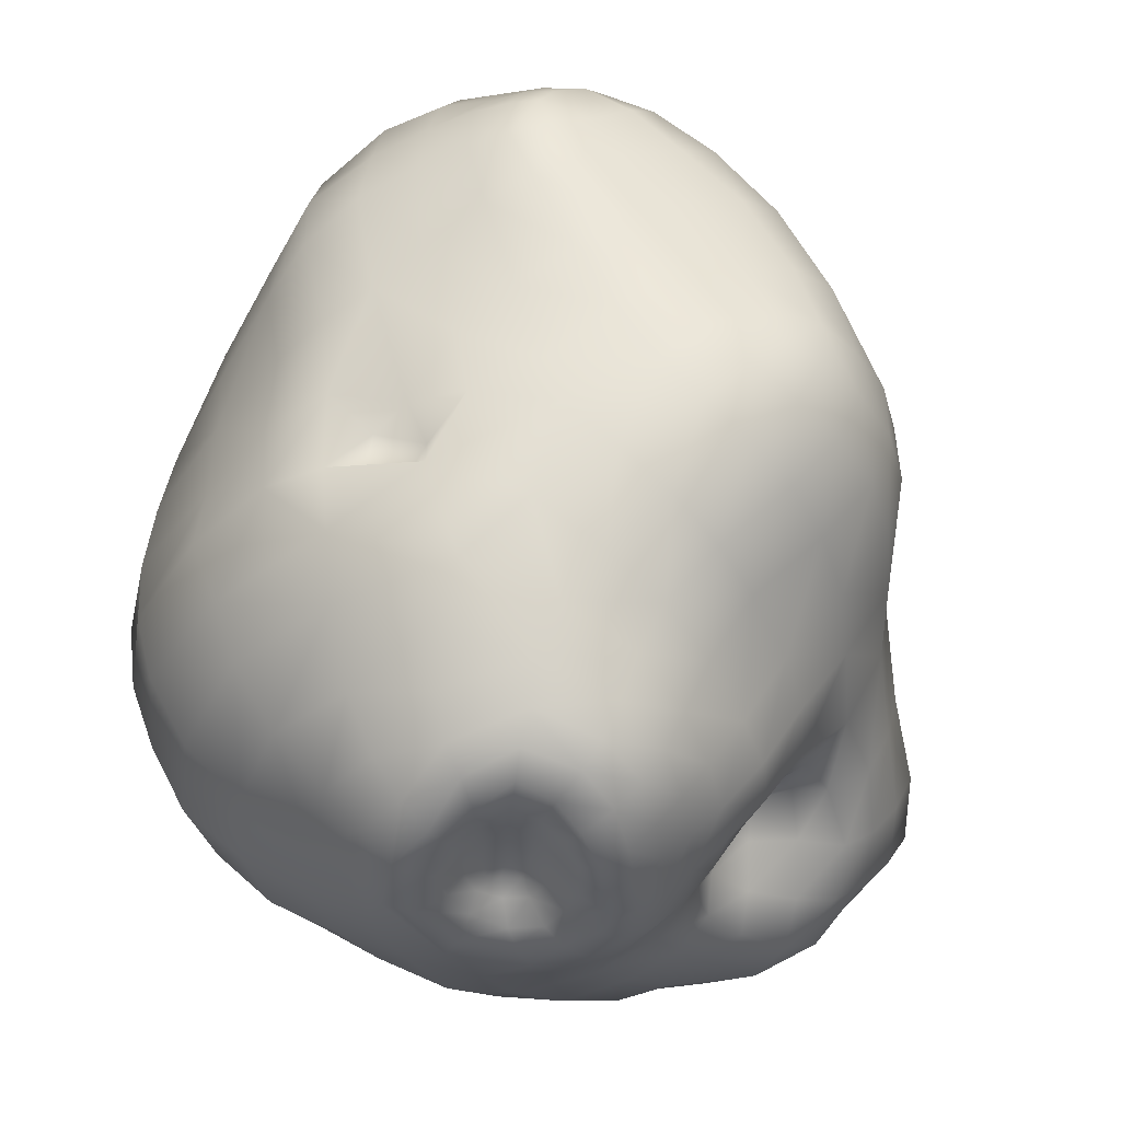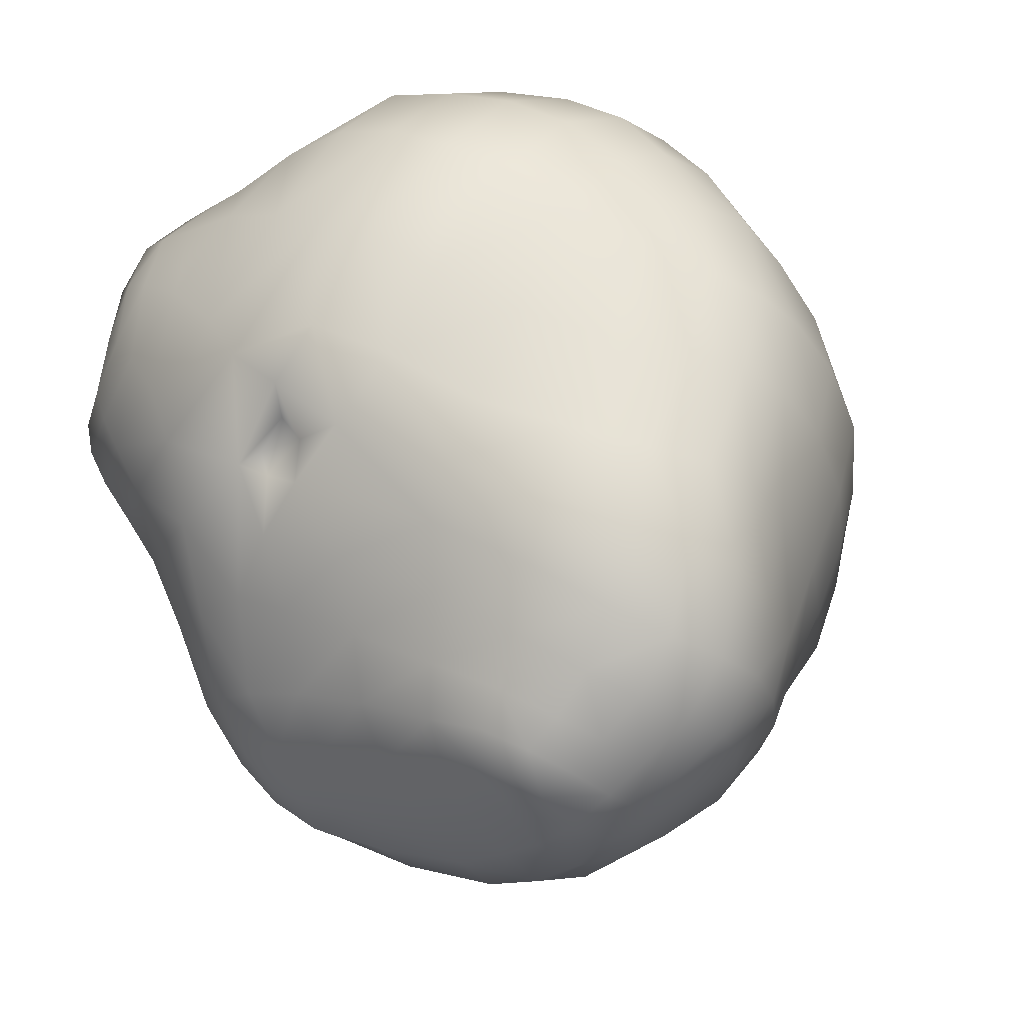
<metadata>
{"format":"obj","ext":"obj","renderer":"f3d","projection":"perspective","resolution":1024,"background":"white","views":[{"elev":-23.5,"azim":72.4,"up":"+Y"},{"elev":45.7,"azim":139.3,"up":"+Z"}]}
</metadata>
<code>
v 0.3989 0.1091 0.4709
v 0.4551 0.07678 0.3904
v 0.4478 0.1532 0.4246
v 0.3723 0.1871 0.5488
v 0.394 0.0499 0.4795
v 0.438 0.0383 0.4102
v 0.3936 0.03629 0.5562
v 0.2186 -0.603 0.2834
v 0.1661 -0.6216 0.2629
v 0.1818 -0.5898 0.2396
v 0.2378 -0.5767 0.2617
v 0.2341 -0.6147 0.3174
v 0.15 -0.6523 0.313
v 0.2852 -0.5757 0.2917
v 0.4841 0.02951 0.4014
v 0.5254 0.1527 0.3398
v 0.2974 0.02951 0.6377
v 0.4014 -0.08221 0.5483
v 0.521 -0.1538 0.3496
v 0.5718 -0.04868 0.2418
v -0.4819 0.5342 -0.2035
v -0.4539 0.5757 -0.1613
v -0.4119 0.5757 -0.2224
v -0.4539 0.5337 -0.259
v -0.5327 0.5356 -0.1897
v -0.5073 0.6001 -0.1236
v -0.4858 0.5405 -0.3105
v 0.1602 -0.5786 0.1309
v 0.1455 -0.6074 0.1115
v 0.1866 -0.5967 0.09369
v 0.1958 -0.5679 0.1289
v 0.1963 -0.5562 0.168
v 0.1512 -0.5771 0.1631
v 0.1237 -0.606 0.1523
v -0.407 0.6318 -0.1886
v -0.4387 0.6274 -0.1554
v -0.3918 0.687 -0.1807
v -0.3943 0.5957 -0.269
v -0.4609 0.6685 -0.1125
v 0.4739 0.7881 0.1989
v 0.5015 0.7271 0.1788
v 0.4719 0.7695 0.09552
v 0.4458 0.833 0.1617
v 0.3943 0.8525 0.2076
v 0.4409 0.7915 0.2496
v 0.4768 0.707 0.2566
v -0.3838 0.5464 -0.4294
v -0.5308 0.4739 -0.3567
v -0.5234 0.5352 -0.3306
v -0.387 0.6143 -0.3142
v -0.2424 0.6982 -0.3025
v -0.2479 0.5864 -0.4526
v -0.02162 -0.6113 -0.1823
v -0.137 -0.5977 -0.2642
v -0.07843 -0.5425 -0.3025
v 0.01509 -0.5283 -0.2402
v 0.1331 -0.5181 -0.2339
v 0.1224 -0.585 -0.1801
v 0.137 -0.6343 -0.1246
v 0.0312 -0.6597 -0.09302
v -0.052 -0.6787 -0.004284
v -0.1293 -0.6558 -0.09302
v -0.2198 -0.6353 -0.1935
v -0.3667 0.7378 -0.1268
v -0.2172 0.79 -0.1218
v -0.4531 0.6963 -0.04016
v -0.4441 0.7031 0.08484
v -0.3042 0.7837 0.06091
v 0.1351 -0.6006 0.2041
v 0.1562 -0.5806 0.1949
v 0.1934 -0.5649 0.2098
v -0.09918 0.4326 -0.5552
v 0.1038 0.4412 -0.5371
v 0.1392 0.2981 -0.5977
v -0.07379 0.2361 -0.6304
v 0.04507 0.08673 -0.6348
v -0.1081 -0.05765 -0.7168
v -0.1891 0.04697 -0.7139
v -0.2556 0.2878 -0.6025
v -0.2448 0.4387 -0.5391
v -0.2949 0.09601 -0.687
v 0.3347 -0.606 0.08923
v 0.2876 -0.6108 0.07294
v 0.3005 -0.6348 0.0303
v 0.3716 -0.6172 0.05719
v 0.4136 -0.5747 0.1031
v 0.354 -0.5757 0.1183
v 0.2915 -0.5752 0.1113
v 0.5791 0.1285 0.1898
v 0.5454 0.2241 0.2135
v 0.6128 0.04324 0.1005
v 0.121 -0.01522 0.7246
v 0.161 -0.1353 0.6865
v 0.1708 -0.2491 0.6494
v 0.3679 -0.2039 0.5322
v 0.4805 -0.2593 0.3867
v 0.4661 0.2944 0.3491
v 0.005505 -0.6797 0.2233
v -0.04727 -0.6304 0.3472
v -0.1763 -0.6431 0.2421
v -0.1144 -0.6821 0.1205
v 0.01805 -0.6919 0.07056
v 0.06543 -0.6729 0.1104
v 0.05923 -0.6704 0.2119
v -0.01927 -0.3315 -0.3713
v 0.01784 -0.3333 -0.325
v -0.01188 -0.3855 -0.2964
v -0.05841 -0.3967 -0.3787
v -0.05823 -0.3855 -0.4775
v 0.00724 -0.3091 -0.4417
v 0.08276 -0.3127 -0.3733
v -0.5361 -0.4641 -0.5244
v -0.4641 -0.5156 -0.4805
v -0.5493 -0.5068 -0.4502
v -0.5786 -0.4482 -0.5513
v 0.07452 -0.3735 -0.3015
v 0.6396 0.2708 -0.1898
v 0.6553 0.2166 -0.129
v 0.6372 0.1665 -0.2163
v 0.6226 0.2524 -0.2676
v 0.5986 0.3442 -0.2815
v 0.6206 0.3413 -0.1731
v 0.6353 0.2927 -0.07245
v 0.2742 0.3821 0.54
v 0.1759 0.3425 0.5991
v 0.2354 0.1718 0.6279
v 0.3484 0.4229 0.4685
v 0.2198 -0.3198 -0.3762
v 0.1385 -0.3528 -0.3472
v 0.09705 -0.2925 -0.4324
v 0.1501 -0.2206 -0.4968
v 0.009789 -0.3035 -0.5142
v 0.0157 -0.2603 -0.5977
v -0.0287 -0.1637 -0.6621
v 0.1247 -0.07129 -0.5835
v -0.3955 -0.1357 -0.7876
v -0.3508 -0.05887 -0.769
v -0.2661 -0.1066 -0.7998
v -0.3572 -0.1951 -0.8159
v -0.4495 -0.2455 -0.7817
v -0.4727 -0.1532 -0.7588
v -0.447 -0.04279 -0.7144
v 0.259 0.9419 0.06537
v 0.1948 0.9561 0.08893
v 0.2305 0.9536 0.1564
v 0.3013 0.9307 0.1039
v 0.2766 0.9224 0.006882
v 0.1893 0.9365 0.01196
v 0.356 0.9062 0.0387
v 0.4062 0.4963 0.3889
v -0.6001 0.5283 -0.1538
v -0.6509 0.4282 -0.2147
v -0.7314 0.3777 -0.04807
v -0.6646 0.4919 0.01157
v -0.5786 0.6069 0.07593
v -0.5645 0.6123 -0.02687
v -0.3552 0.2361 0.707
v -0.2423 0.3169 0.7061
v -0.3308 0.4131 0.6592
v -0.4429 0.2629 0.6611
v -0.4963 0.1115 0.6665
v -0.3608 0.1254 0.7324
v -0.1906 0.1836 0.7437
v -0.1399 0.04663 0.7729
v 0.07843 0.1083 0.6973
v 0.01714 0.2708 0.6733
v -0.07556 0.4221 0.6558
v -0.3401 -0.001987 0.7563
v -0.3054 -0.1295 0.7505
v -0.1047 -0.07367 0.7793
v -0.5 -0.01772 0.6787
v -0.4722 -0.1471 0.6636
v -0.4226 -0.2883 0.626
v -0.2656 -0.2603 0.7134
v -0.6084 -0.00798 0.5742
v -0.5977 -0.1421 0.5459
v -0.5557 -0.2876 0.4783
v -0.5063 -0.4229 0.4099
v -0.3735 -0.4189 0.5615
v -0.6816 -0.1038 0.3896
v -0.6582 -0.2615 0.3162
v -0.627 -0.4041 0.243
v -0.5708 -0.5112 0.1792
v -0.4502 -0.521 0.3357
v -0.7451 -0.2054 0.1302
v -0.7153 -0.365 0.05347
v -0.667 -0.4756 -0.007442
v -0.5923 -0.5464 -0.06787
v -0.4919 -0.583 0.1091
v -0.7661 -0.2969 -0.139
v -0.7168 -0.4045 -0.1998
v -0.6533 -0.4819 -0.2479
v -0.5747 -0.5361 -0.2903
v -0.4956 -0.5942 -0.1454
v -0.7319 -0.3206 -0.3831
v -0.6973 -0.4143 -0.4053
v -0.6499 -0.4792 -0.4202
v -0.4873 -0.5737 -0.3491
v -0.6582 -0.3279 -0.5708
v -0.6289 -0.4087 -0.5791
v -0.5537 -0.2681 -0.7085
v -0.5176 -0.3435 -0.7041
v -0.4719 -0.4045 -0.667
v -0.3552 -0.3833 -0.7266
v -0.3057 -0.4446 -0.6621
v -0.4209 -0.4536 -0.5981
v -0.4038 -0.3218 -0.771
v -0.2939 -0.2778 -0.8081
v -0.2496 -0.3447 -0.751
v -0.1562 -0.2666 -0.729
v -0.1119 -0.3369 -0.6572
v -0.2048 -0.4116 -0.6724
v -0.2045 -0.183 -0.7861
v -0.06824 -0.3826 -0.5791
v -0.1597 -0.4658 -0.5894
v -0.2681 -0.5205 -0.5952
v -0.1147 -0.4829 -0.4944
v -0.2001 -0.5537 -0.5039
v -0.3 -0.5845 -0.48
v -0.3728 -0.5283 -0.5483
v -0.3899 -0.582 -0.4126
v -0.2206 -0.5889 -0.3684
v -0.3093 -0.6123 -0.3154
v -0.407 -0.627 -0.2336
v -0.3149 -0.6602 -0.09802
v -0.3984 -0.6392 0.005352
v -0.2174 -0.6792 0.02364
v -0.2969 -0.6587 0.1353
v -0.3794 -0.5898 0.2457
v -0.252 -0.582 0.3562
v -0.3201 -0.5161 0.4695
v -0.1002 -0.5654 0.4404
v -0.1682 -0.4834 0.5571
v -0.2247 -0.387 0.6572
v -0.003059 -0.4343 0.5952
v -0.04837 -0.3262 0.6904
v -0.07489 -0.1969 0.7549
v 0.1908 -0.3743 0.5796
v 0.2166 -0.4775 0.4934
v 0.3491 -0.4548 0.4436
v 0.3472 -0.3472 0.4907
v 0.06372 -0.5283 0.4807
v 0.09515 -0.5928 0.4163
v 0.2378 -0.5493 0.4373
v 0.2463 -0.605 0.3831
v 0.3352 -0.5688 0.3428
v 0.3435 -0.5254 0.3923
v 0.1257 -0.6372 0.3689
v 0.4177 -0.501 0.312
v 0.4324 -0.4487 0.3435
v 0.3699 -0.5381 0.2754
v 0.377 -0.5298 0.2139
v 0.4434 -0.5063 0.2257
v 0.3066 -0.5454 0.2476
v 0.3127 -0.5376 0.1974
v 0.3076 -0.5498 0.1497
v 0.3723 -0.5459 0.1594
v 0.2496 -0.5508 0.2224
v 0.2507 -0.5449 0.1809
v 0.2476 -0.5571 0.1362
v 0.2382 -0.5854 0.09625
v 0.1742 -0.6343 0.05469
v 0.2312 -0.6206 0.05536
v 0.1589 -0.666 -0.003975
v 0.2308 -0.6484 -0.001071
v 0.1476 -0.6646 -0.06451
v 0.2357 -0.6401 -0.05624
v 0.3176 -0.6157 -0.02187
v 0.2382 -0.6064 -0.105
v 0.3271 -0.5771 -0.06787
v 0.4094 -0.5444 -0.02936
v 0.396 -0.5898 0.01496
v 0.4846 -0.5 0.02037
v 0.46 -0.5435 0.06091
v 0.5254 -0.4478 0.1031
v 0.4976 -0.4956 0.1287
v 0.436 -0.5332 0.1555
v 0.4854 -0.4622 0.2312
v 0.5112 -0.4016 0.2214
v 0.4519 -0.3667 0.3694
v 0.5361 -0.3237 0.2184
v 0.54 -0.3838 0.07617
v 0.5483 -0.3 0.04654
v 0.5581 -0.2275 0.1835
v 0.5557 -0.2069 0.001122
v 0.5781 -0.1312 0.1146
v 0.5781 -0.1006 -0.08783
v 0.6177 -0.03333 0.007545
v 0.5923 0.02258 -0.2184
v 0.6421 0.07404 -0.1236
v 0.6519 0.134 -0.04068
v 0.6309 0.2137 0.0303
v 0.5977 0.3892 -0.01958
v 0.5913 0.3201 0.09351
v 0.5566 0.5244 0.05435
v 0.5483 0.4524 0.1533
v 0.5024 0.3833 0.2507
v 0.5112 0.6074 0.2205
v 0.467 0.561 0.2971
v 0.429 0.6968 0.3206
v 0.3669 0.6729 0.3958
v 0.2974 0.6294 0.4895
v 0.3826 0.7993 0.2993
v 0.3125 0.793 0.3638
v 0.2373 0.7612 0.4512
v 0.1461 0.6963 0.5479
v 0.2137 0.5684 0.5659
v 0.2634 0.8774 0.3274
v 0.1766 0.8623 0.4141
v 0.07227 0.7876 0.5083
v -0.0686 0.6919 0.5483
v 0.01376 0.6201 0.5864
v 0.1078 0.9219 0.3579
v 0.0005097 0.8408 0.4448
v -0.1359 0.7344 0.4861
v -0.3218 0.625 0.5112
v -0.2529 0.5806 0.5854
v -0.06219 0.8647 0.3398
v -0.1937 0.7642 0.3845
v -0.3794 0.6689 0.4009
v -0.5396 0.5469 0.3848
v -0.4739 0.5098 0.5098
v -0.2581 0.7949 0.2268
v -0.4241 0.6987 0.2443
v -0.5845 0.5825 0.2318
v -0.6943 0.436 0.17
v -0.6636 0.3857 0.3357
v -0.729 0.2357 0.2886
v -0.6675 0.1631 0.4551
v -0.604 0.3323 0.4775
v -0.7598 0.3096 0.1171
v -0.8096 0.1741 0.07245
v -0.7656 0.1035 0.249
v -0.7783 0.25 -0.09955
v -0.8008 0.09796 -0.174
v -0.8237 0.02419 0.01193
v -0.6782 0.3198 -0.2793
v -0.7036 0.1788 -0.3533
v -0.7051 0.02989 -0.4282
v -0.7935 -0.05801 -0.252
v -0.5347 0.374 -0.4221
v -0.5459 0.239 -0.4922
v -0.5557 0.08972 -0.5605
v -0.564 -0.05801 -0.6313
v -0.6914 -0.1209 -0.4951
v -0.387 0.2786 -0.5693
v -0.4094 0.1097 -0.6396
v -0.3813 0.4253 -0.4983
v -0.6724 -0.2451 -0.5439
v -0.7642 -0.2067 -0.3311
v -0.5679 -0.1776 -0.6836
v -0.8066 -0.1342 -0.05908
v -0.7637 -0.03644 0.1995
v -0.6885 0.03262 0.4312
v -0.5972 0.1283 0.5781
v -0.5435 0.2915 0.585
v -0.4077 0.4727 0.5952
v -0.1713 0.5225 0.6338
v 0.1014 0.5068 0.6084
v -0.1229 0.8735 0.2051
v -0.1754 0.8452 0.04773
v -0.01315 0.9438 0.1707
v -0.05252 0.9185 0.04376
v -0.08008 0.8628 -0.1063
v 0.0719 0.9419 0.0257
v 0.05527 0.894 -0.113
v 0.04617 0.7783 -0.2778
v -0.1047 0.7456 -0.2915
v 0.05536 0.626 -0.4338
v -0.1155 0.605 -0.4512
v 0.1979 0.7993 -0.2507
v 0.2141 0.6543 -0.3982
v 0.2561 0.4707 -0.4983
v 0.3359 0.666 -0.3413
v 0.3806 0.4846 -0.4351
v 0.4338 0.3247 -0.4739
v 0.312 0.3125 -0.5474
v 0.4707 0.212 -0.4629
v 0.3508 0.1892 -0.5391
v 0.2104 0.1562 -0.5879
v 0.3845 0.05719 -0.4915
v 0.2524 0.006226 -0.5459
v 0.3906 -0.07477 -0.3931
v 0.2756 -0.1395 -0.4458
v 0.3831 -0.2069 -0.2839
v 0.3079 -0.2654 -0.3425
v 0.4026 -0.3413 -0.1925
v 0.3384 -0.3899 -0.2522
v 0.2568 -0.4241 -0.2896
v 0.1464 -0.4397 -0.2876
v 0.3401 -0.4792 -0.1733
v 0.2488 -0.5088 -0.2125
v 0.334 -0.5332 -0.1168
v 0.2418 -0.562 -0.1545
v 0.4155 -0.4312 -0.1226
v 0.4172 -0.4939 -0.0741
v 0.4873 -0.3679 -0.05594
v 0.4946 -0.4429 -0.01845
v 0.4858 -0.2712 -0.1017
v 0.4934 -0.1454 -0.1813
v 0.5049 -0.02391 -0.3088
v 0.4968 0.09625 -0.4116
v 0.583 0.1293 -0.313
v 0.5654 0.2296 -0.3657
v 0.5322 0.3333 -0.3779
v 0.48 0.489 -0.3596
v 0.5391 0.4824 -0.2605
v 0.4258 0.6694 -0.2793
v 0.48 0.645 -0.188
v 0.5264 0.5942 -0.06604
v 0.5728 0.4482 -0.1456
v 0.4604 0.7437 -0.07837
v 0.4976 0.6919 0.02187
v 0.5215 0.6509 0.1332
v 0.4446 0.8213 0.01247
v 0.3838 0.8672 -0.05438
v 0.4082 0.875 0.08795
v 0.4099 0.7847 -0.1642
v 0.3103 0.8081 -0.2145
v 0.2964 0.8867 -0.08344
v 0.1908 0.8916 -0.1069
v 0.3474 0.9023 0.1533
v 0.281 0.9199 0.2098
v 0.3315 0.8628 0.2561
v 0.204 0.939 0.2781
v 0.1401 0.9673 0.2126
v 0.03876 0.9438 0.2764
v 0.09808 0.9683 0.1283
v 0.04712 -0.4512 -0.2637
v -0.05267 -0.4685 -0.3013
v -0.1416 -0.5527 -0.3931
v -0.0885 -0.4849 -0.3867
v 0.07227 -0.6846 -0.02008
v 0.1047 -0.6758 0.03827
v 0.1224 -0.6499 0.07617
v 0.09296 -0.6499 0.1333
v 0.1075 -0.6348 0.2064
g Group1
f 1 2 3 4
f 1 5 6 2
f 1 4 7 5
f 8 9 10 11
f 12 13 9 8
f 11 14 12 8
f 5 7 15 6
f 15 16 2 6
f 7 17 18 15
f 15 18 19 20
f 21 22 23 24
f 25 26 22 21
f 24 27 25 21
f 28 29 30 31
f 28 31 32 33
f 28 33 34 29
f 35 23 22 36
f 35 37 38 23
f 36 39 37 35
f 40 41 42 43
f 43 44 45 40
f 40 45 46 41
f 47 48 49 50
f 50 49 27 38
f 50 51 52 47
f 53 54 55 56
f 56 57 58 53
f 58 59 60 53
f 60 61 62 53
f 62 63 54 53
f 64 65 51 50
f 50 38 37 64
f 66 67 68 64
f 64 37 39 66
f 36 22 26 39
f 69 34 33 70
f 70 33 32 71
f 70 71 10 69
f 72 73 74 75
f 76 77 78 75
f 79 80 72 75
f 75 78 81 79
f 82 83 84 85
f 85 86 87 82
f 82 87 88 83
f 89 90 16 15
f 20 91 89 15
f 17 92 93 18
f 93 94 95 18
f 95 96 19 18
f 3 2 16 97
f 24 23 38 27
f 98 99 100 101
f 98 102 103 104
f 101 61 102 98
f 105 106 107 108
f 105 108 109 110
f 105 110 111 106
f 112 113 114 115
f 106 111 116 107
f 117 118 119 120
f 117 120 121 122
f 117 122 123 118
f 124 125 126 4
f 4 3 127 124
f 128 129 130 131
f 131 130 132 133
f 133 134 135 131
f 136 137 138 139
f 136 139 140 141
f 136 141 142 137
f 143 144 145 146
f 143 147 148 144
f 146 149 147 143
f 97 150 127 3
f 151 152 153 154
f 25 27 49 151
f 154 155 156 151
f 151 156 26 25
f 157 158 159 160
f 160 161 162 157
f 157 162 163 158
f 163 164 165 166
f 166 167 158 163
f 162 168 164 163
f 169 170 164 168
f 162 161 171 168
f 168 171 172 169
f 173 174 169 172
f 171 175 176 172
f 176 177 173 172
f 177 178 179 173
f 177 176 180 181
f 181 182 178 177
f 182 183 184 178
f 182 181 185 186
f 186 187 183 182
f 187 188 189 183
f 187 186 190 191
f 191 192 188 187
f 192 193 194 188
f 191 195 196 192
f 192 196 197 193
f 114 198 193 197
f 196 199 200 197
f 197 200 115 114
f 199 201 202 200
f 200 202 203 115
f 204 205 206 203
f 206 112 115 203
f 203 202 207 204
f 208 209 204 207
f 202 201 140 207
f 207 140 139 208
f 210 211 212 209
f 209 212 205 204
f 208 213 210 209
f 77 134 210 213
f 213 208 139 138
f 138 78 77 213
f 211 214 215 212
f 212 215 216 205
f 215 217 218 216
f 216 218 219 220
f 220 206 205 216
f 220 219 221 113
f 113 112 206 220
f 219 222 223 221
f 223 224 198 221
f 198 114 113 221
f 224 223 63 225
f 225 226 194 224
f 224 194 193 198
f 226 225 227 228
f 228 229 189 226
f 226 189 188 194
f 229 228 100 230
f 230 231 184 229
f 229 184 183 189
f 231 230 232 233
f 233 234 179 231
f 231 179 178 184
f 234 233 235 236
f 236 237 174 234
f 234 174 173 179
f 237 236 94 93
f 237 93 92 170
f 237 170 169 174
f 235 238 94 236
f 239 240 241 238
f 238 241 95 94
f 238 235 242 239
f 242 243 244 239
f 235 233 232 242
f 232 99 243 242
f 245 246 247 244
f 244 247 240 239
f 243 248 245 244
f 248 13 12 245
f 248 243 99 98
f 98 104 13 248
f 247 249 250 240
f 246 251 249 247
f 251 252 253 249
f 251 246 14 254
f 254 255 252 251
f 255 256 257 252
f 255 254 258 259
f 259 260 256 255
f 260 261 88 256
f 260 259 32 31
f 31 30 261 260
f 30 262 263 261
f 261 263 83 88
f 262 264 265 263
f 263 265 84 83
f 264 266 267 265
f 265 267 268 84
f 267 269 270 268
f 270 271 272 268
f 268 272 85 84
f 271 273 274 272
f 272 274 86 85
f 273 275 276 274
f 274 276 277 86
f 276 278 253 277
f 277 253 252 257
f 257 87 86 277
f 276 275 279 278
f 279 280 250 278
f 278 250 249 253
f 280 279 281 96
f 96 95 241 280
f 280 241 240 250
f 281 282 283 284
f 281 284 19 96
f 279 275 282 281
f 284 283 285 286
f 284 286 20 19
f 285 287 288 286
f 286 288 91 20
f 287 289 290 288
f 288 290 291 91
f 290 119 118 291
f 118 123 292 291
f 292 89 91 291
f 123 293 294 292
f 292 294 90 89
f 293 295 296 294
f 294 296 297 90
f 296 298 299 297
f 297 299 150 97
f 97 16 90 297
f 299 298 46 300
f 299 300 301 150
f 302 127 150 301
f 300 303 304 301
f 301 304 305 302
f 306 307 302 305
f 304 308 309 305
f 305 309 310 306
f 310 311 312 306
f 309 313 314 310
f 314 315 311 310
f 315 316 317 311
f 315 314 318 319
f 319 320 316 315
f 320 321 322 316
f 320 319 323 324
f 324 325 321 320
f 325 326 327 321
f 325 324 67 155
f 155 154 326 325
f 328 329 330 327
f 330 322 321 327
f 326 331 328 327
f 332 333 328 331
f 326 154 153 331
f 331 153 334 332
f 334 335 336 332
f 153 152 337 334
f 337 338 335 334
f 338 339 340 335
f 337 341 342 338
f 338 342 343 339
f 343 344 345 339
f 342 346 347 343
f 347 142 344 343
f 346 79 81 347
f 81 137 142 347
f 346 342 341 348
f 348 80 79 346
f 348 341 48 47
f 47 52 80 348
f 345 349 195 350
f 350 340 339 345
f 344 351 349 345
f 201 199 349 351
f 344 142 141 351
f 141 140 201 351
f 350 195 191 190
f 190 352 340 350
f 352 190 186 185
f 185 353 336 352
f 352 336 335 340
f 353 185 181 180
f 353 180 354 333
f 353 333 332 336
f 180 176 175 354
f 354 175 355 329
f 329 328 333 354
f 175 171 161 355
f 161 160 356 355
f 356 330 329 355
f 160 159 357 356
f 356 357 322 330
f 159 358 317 357
f 357 317 316 322
f 358 159 158 167
f 167 359 312 358
f 358 312 311 317
f 359 167 166 125
f 359 125 124 307
f 359 307 306 312
f 199 196 195 349
f 337 152 48 341
f 324 323 68 67
f 319 318 360 323
f 323 360 361 68
f 360 362 363 361
f 361 363 364 65
f 65 64 68 361
f 363 365 366 364
f 364 366 367 368
f 368 51 65 364
f 368 367 369 370
f 370 52 51 368
f 369 73 72 370
f 370 72 80 52
f 367 371 372 369
f 369 372 373 73
f 372 374 375 373
f 375 376 377 373
f 373 377 74 73
f 376 378 379 377
f 377 379 380 74
f 76 75 74 380
f 379 381 382 380
f 382 135 76 380
f 382 381 383 384
f 384 131 135 382
f 384 383 385 386
f 384 386 128 131
f 385 387 388 386
f 386 388 389 128
f 389 390 129 128
f 389 388 391 392
f 392 57 390 389
f 391 393 394 392
f 394 58 57 392
f 393 270 269 394
f 394 269 59 58
f 391 395 396 393
f 393 396 271 270
f 395 397 398 396
f 396 398 273 271
f 397 283 282 398
f 398 282 275 273
f 397 395 387 399
f 399 285 283 397
f 387 385 400 399
f 399 400 287 285
f 385 383 401 400
f 400 401 289 287
f 383 381 402 401
f 401 402 403 289
f 402 378 404 403
f 403 404 120 119
f 119 290 289 403
f 378 376 405 404
f 404 405 121 120
f 376 375 406 405
f 405 406 407 121
f 407 406 408 409
f 409 410 411 407
f 411 122 121 407
f 411 410 295 293
f 293 123 122 411
f 410 409 412 413
f 413 414 295 410
f 414 413 42 41
f 41 46 298 414
f 298 296 295 414
f 413 412 415 42
f 415 416 149 417
f 417 43 42 415
f 412 418 416 415
f 418 419 420 416
f 418 412 409 408
f 408 374 419 418
f 421 148 147 420
f 147 149 416 420
f 419 371 421 420
f 421 366 365 148
f 371 367 366 421
f 374 372 371 419
f 149 146 422 417
f 422 44 43 417
f 422 423 424 44
f 146 145 423 422
f 424 308 304 303
f 303 45 44 424
f 423 425 308 424
f 425 313 309 308
f 425 423 145 426
f 426 427 313 425
f 318 314 313 427
f 426 428 362 427
f 427 362 360 318
f 426 145 144 428
f 144 148 365 428
f 365 363 362 428
f 406 375 374 408
f 381 379 378 402
f 391 388 387 395
f 390 429 116 129
f 57 56 429 390
f 429 430 107 116
f 56 55 430 429
f 55 431 432 430
f 430 432 108 107
f 431 218 217 432
f 432 217 109 108
f 431 55 54 222
f 222 219 218 431
f 307 124 127 302
f 300 46 45 303
f 269 267 266 59
f 266 433 60 59
f 264 434 433 266
f 434 103 102 433
f 434 264 262 435
f 435 436 103 434
f 436 437 104 103
f 436 435 29 34
f 34 69 437 436
f 437 9 13 104
f 69 10 9 437
f 262 30 29 435
f 433 102 61 60
f 259 258 71 32
f 254 14 11 258
f 11 10 71 258
f 256 88 87 257
f 245 12 14 246
f 230 100 99 232
f 228 227 101 100
f 227 62 61 101
f 225 63 62 227
f 222 54 63 223
f 217 215 214 109
f 132 110 109 214
f 214 211 133 132
f 211 210 134 133
f 170 92 165 164
f 166 165 126 125
f 92 17 126 165
f 156 155 67 66
f 66 39 26 156
f 152 151 49 48
f 137 81 78 138
f 134 77 76 135
f 130 111 110 132
f 129 116 111 130
f 17 7 4 126

</code>
